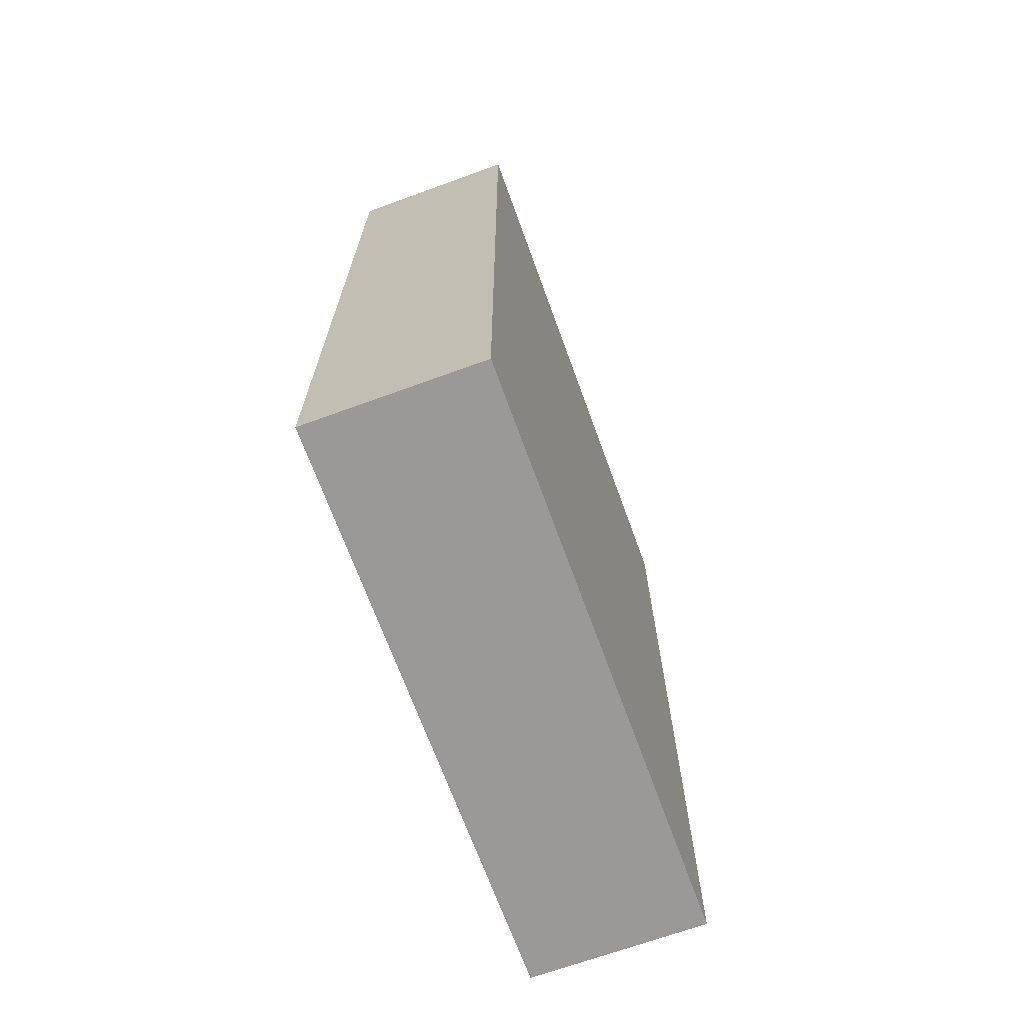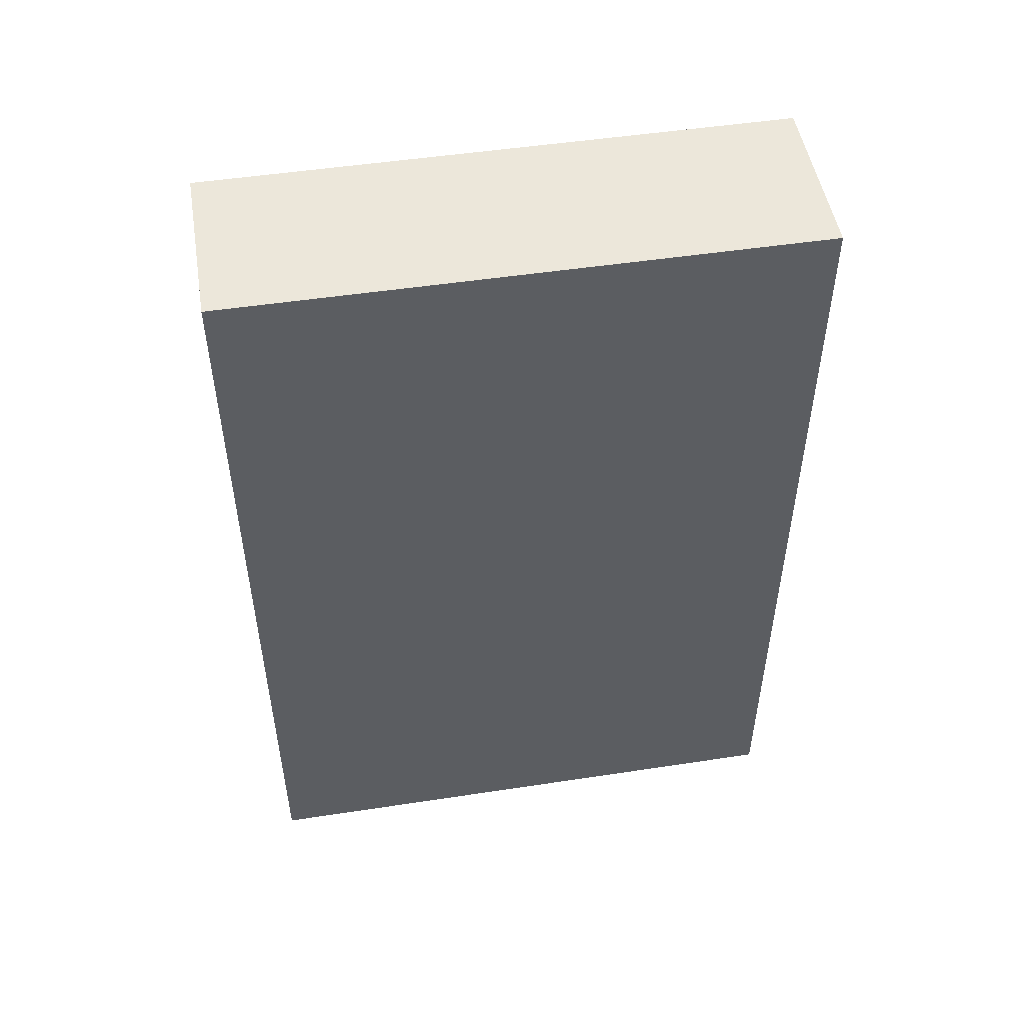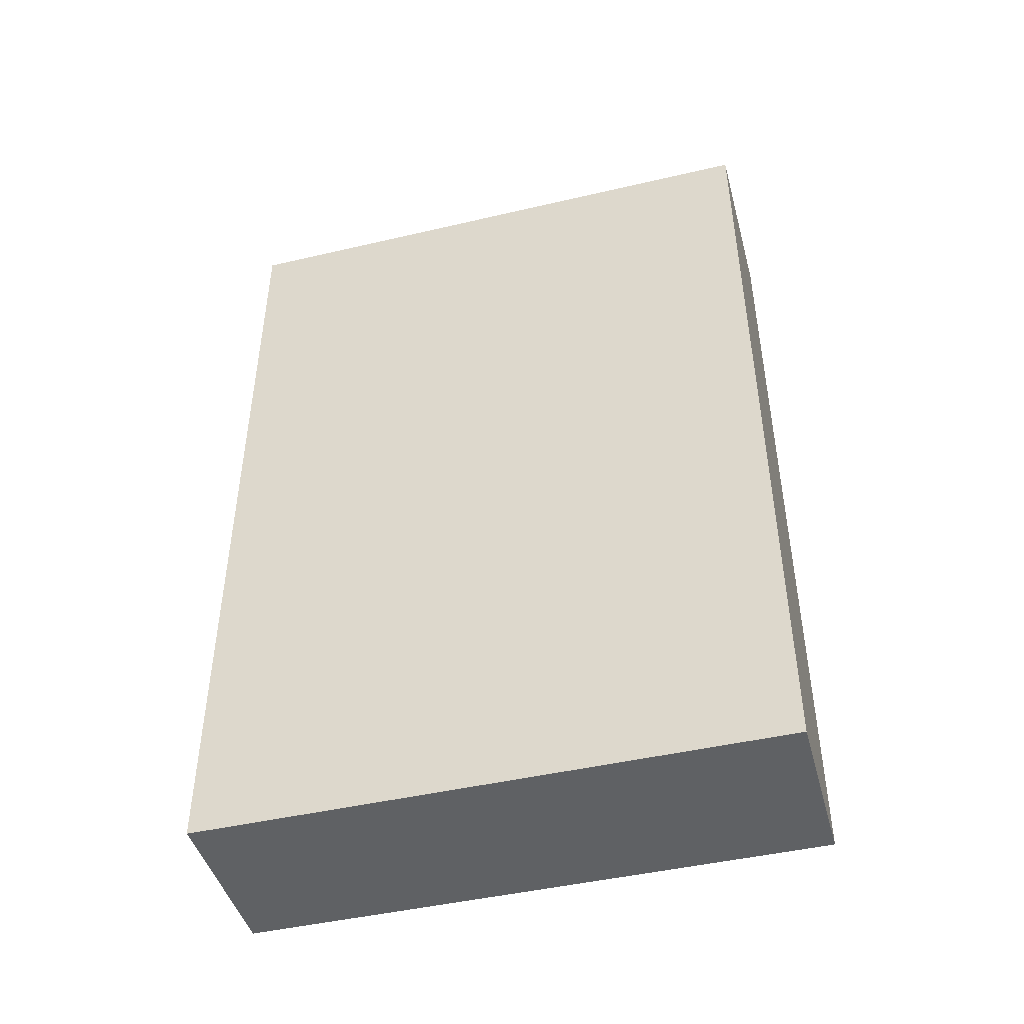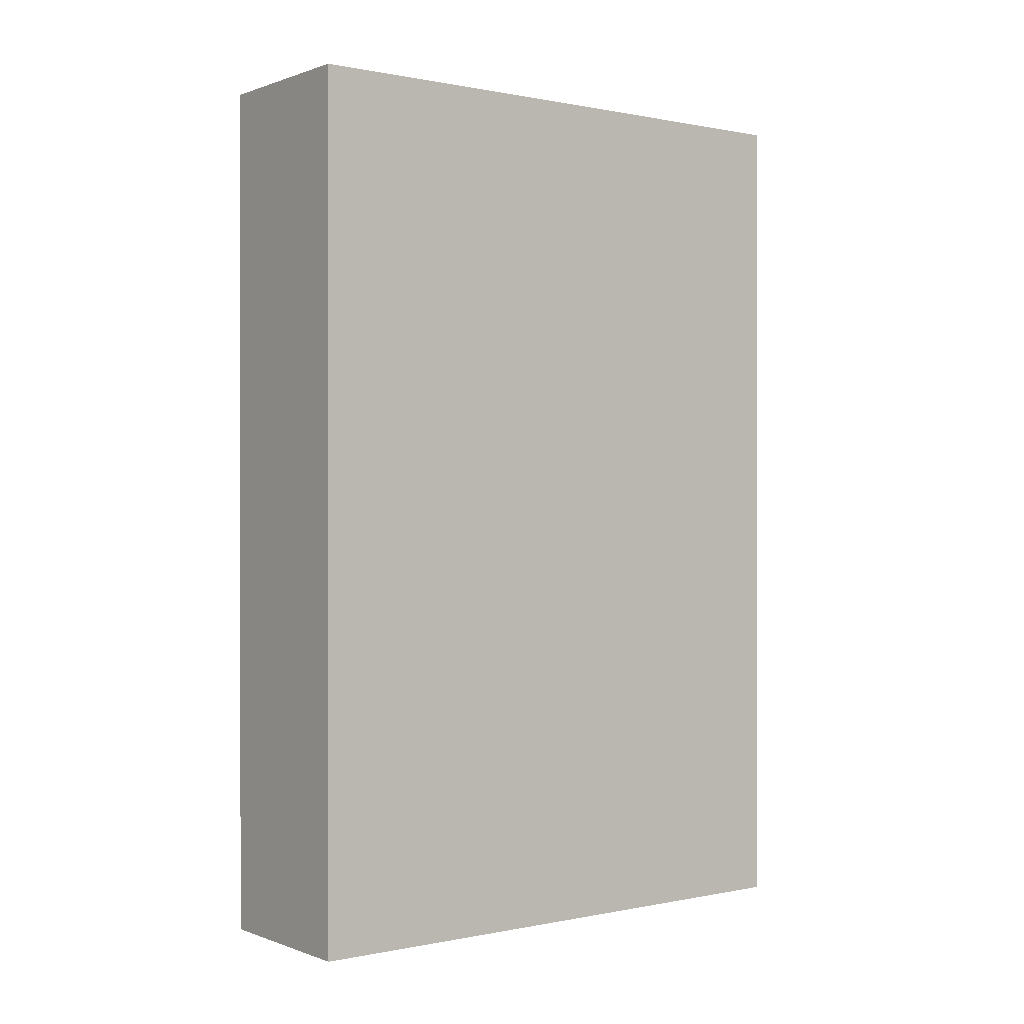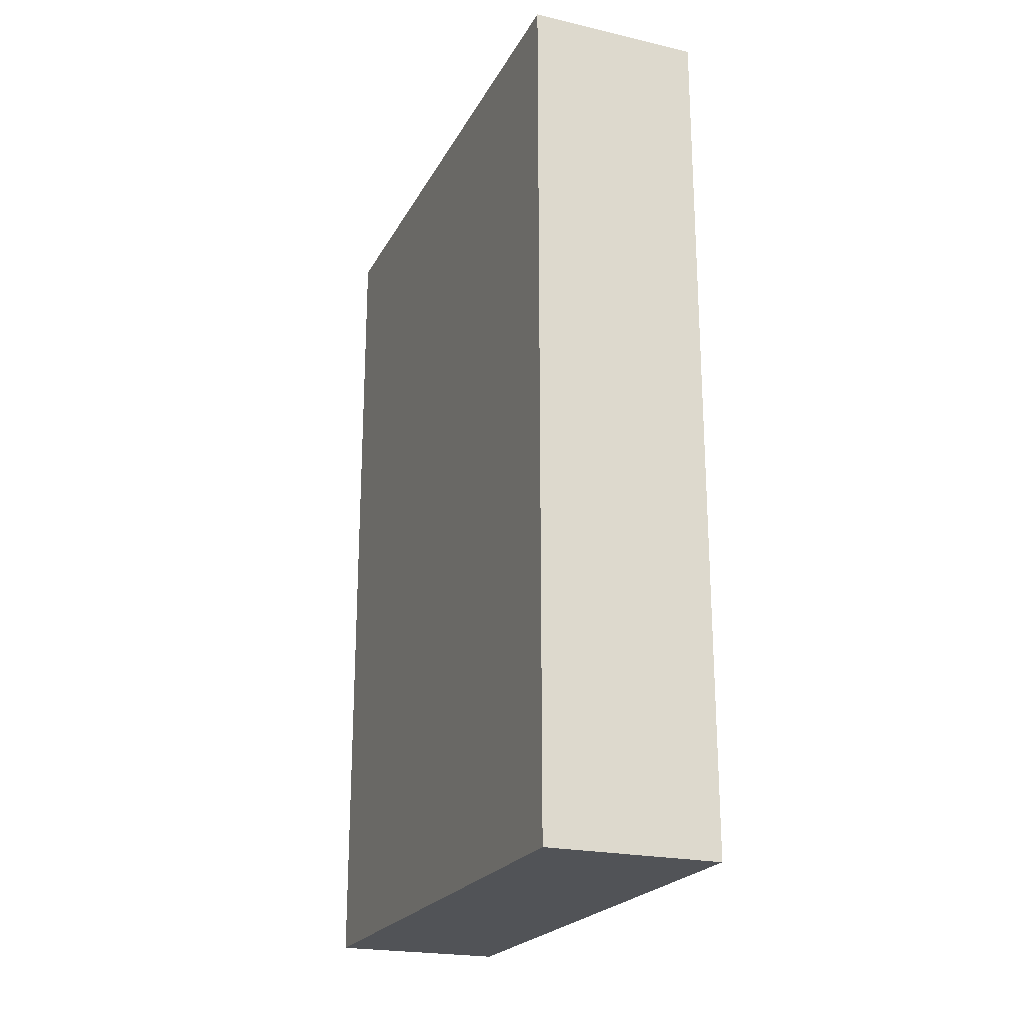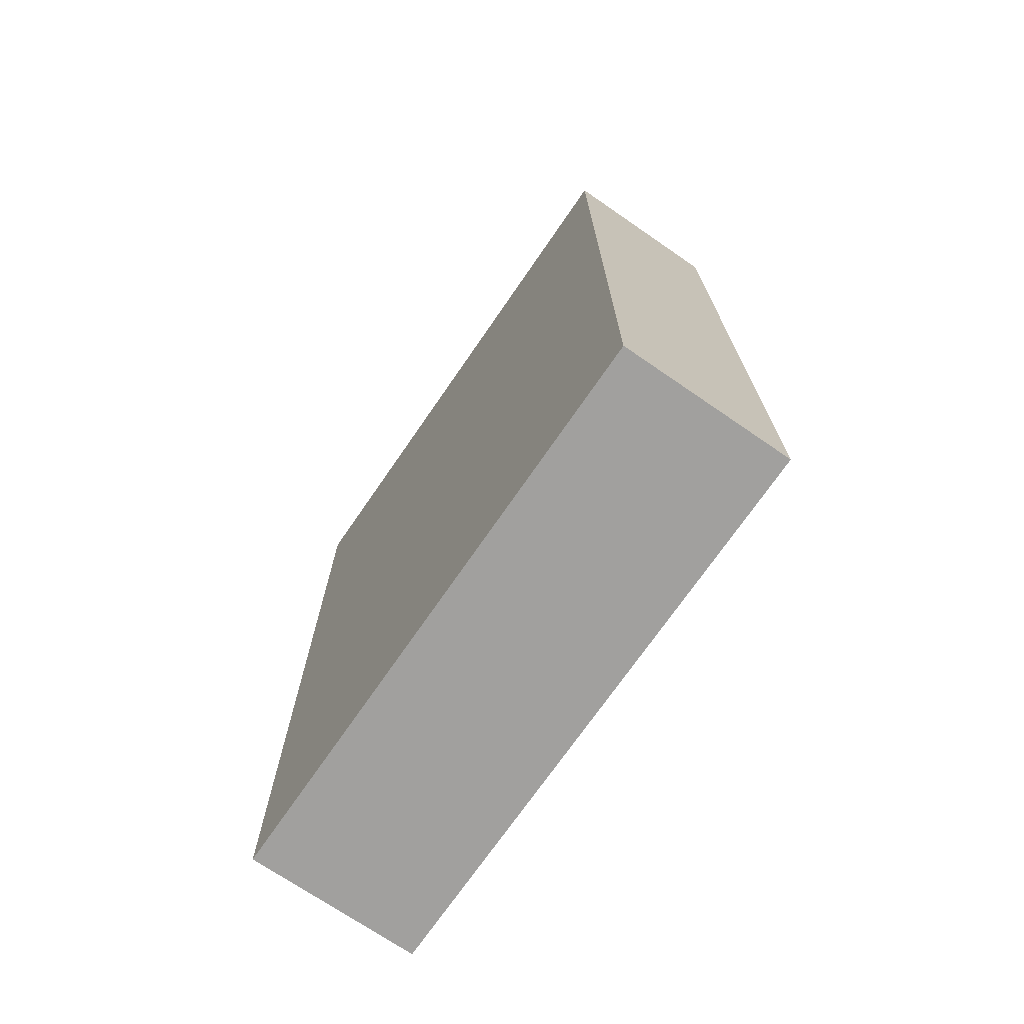
<metadata>
{"format":"obj","ext":"obj","renderer":"f3d","projection":"perspective","resolution":1024,"background":"white","views":[{"elev":-69.0,"azim":-160.0,"up":"+Z"},{"elev":50.3,"azim":80.5,"up":"+Z"},{"elev":-45.4,"azim":-74.9,"up":"+Z"},{"elev":0.3,"azim":52.7,"up":"+Z"},{"elev":-22.2,"azim":158.3,"up":"+Z"},{"elev":-71.8,"azim":145.5,"up":"+Z"}]}
</metadata>
<code>
v -0.6 0 -3
v 0.6 0 -3
v 0.6 0 3
v -0.6 0 3
v 0.6 0 3
v 0.6 0 -3
v 0.6 4 -3
v 0.6 4 3
v -0.6 0 -3
v -0.6 0 3
v -0.6 4 3
v -0.6 4 -3
v -0.6 0 3
v 0.6 0 3
v 0.6 4 3
v -0.6 4 3
v 0.6 0 -3
v -0.6 0 -3
v -0.6 4 -3
v 0.6 4 -3
v 0.6 4 -3
v -0.6 4 -3
v -0.6 4 3
v 0.6 4 3
f 1 2 4
f 4 2 3
f 5 6 8
f 8 6 7
f 9 10 12
f 12 10 11
f 13 14 16
f 16 14 15
f 17 18 20
f 20 18 19
f 22 23 21
f 21 23 24

</code>
